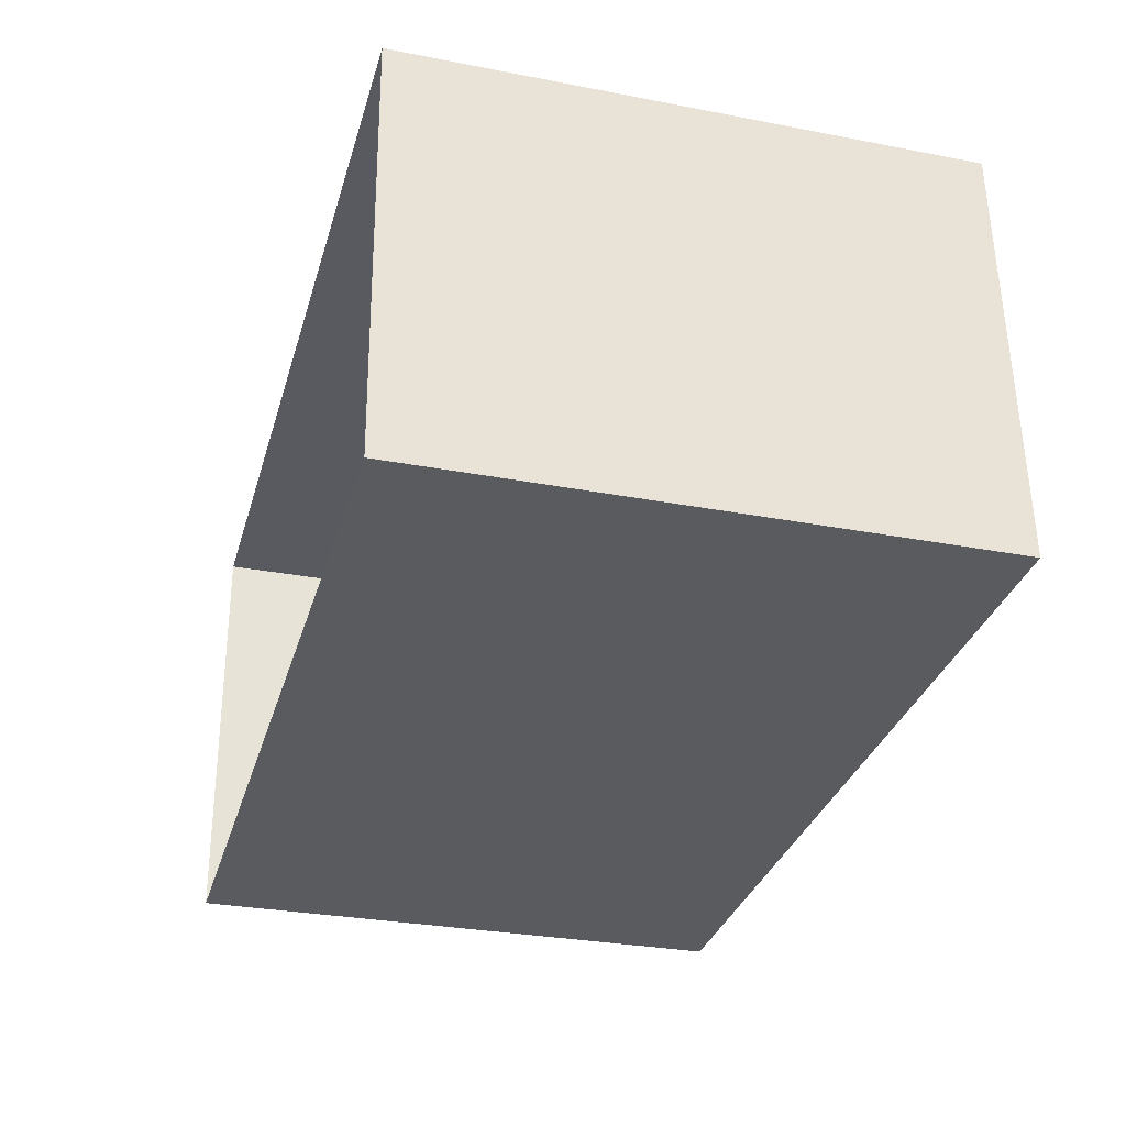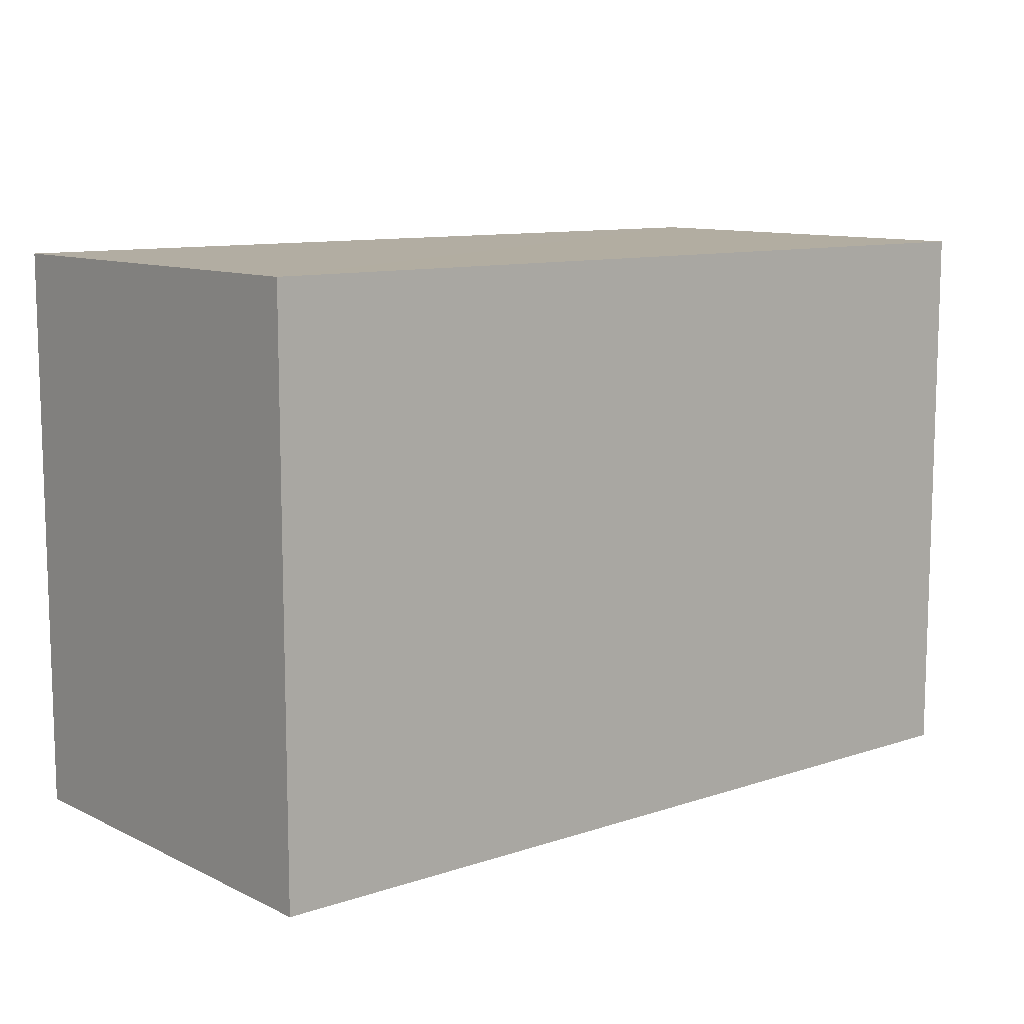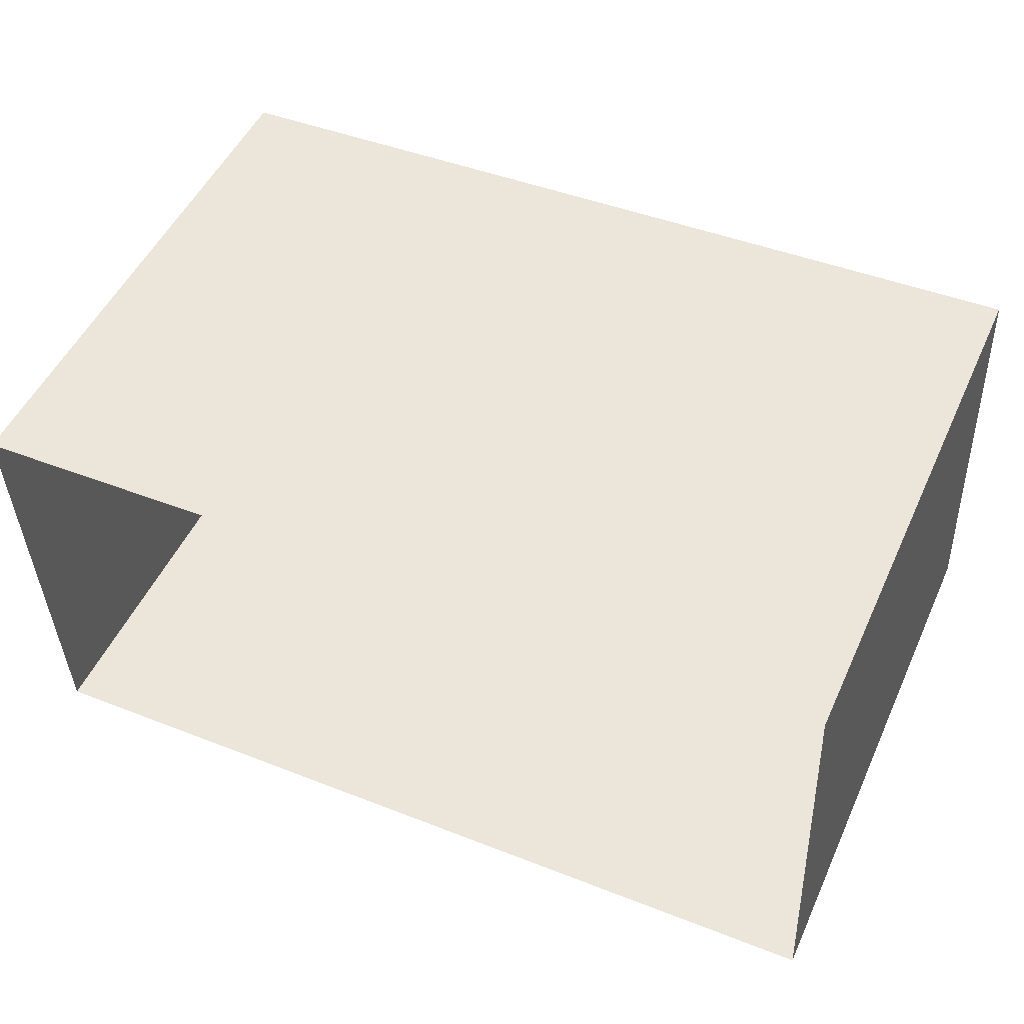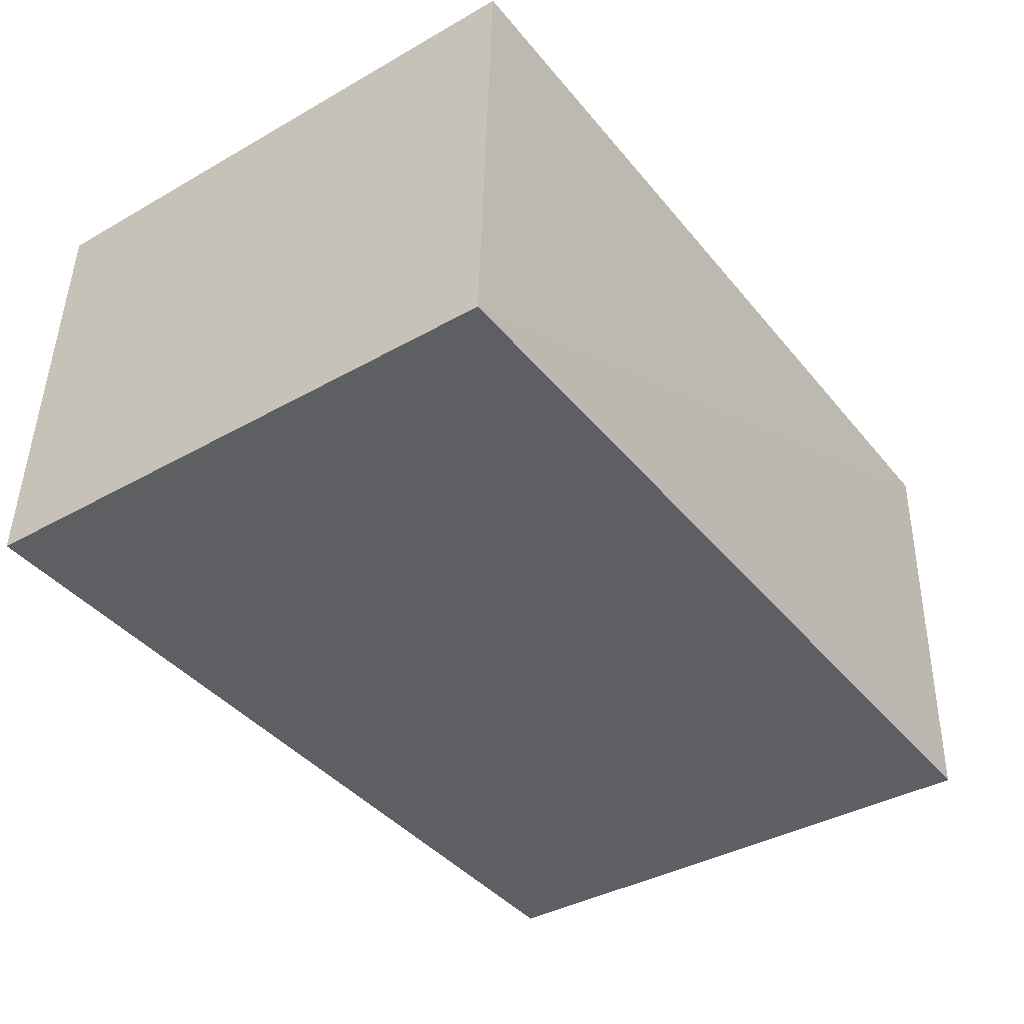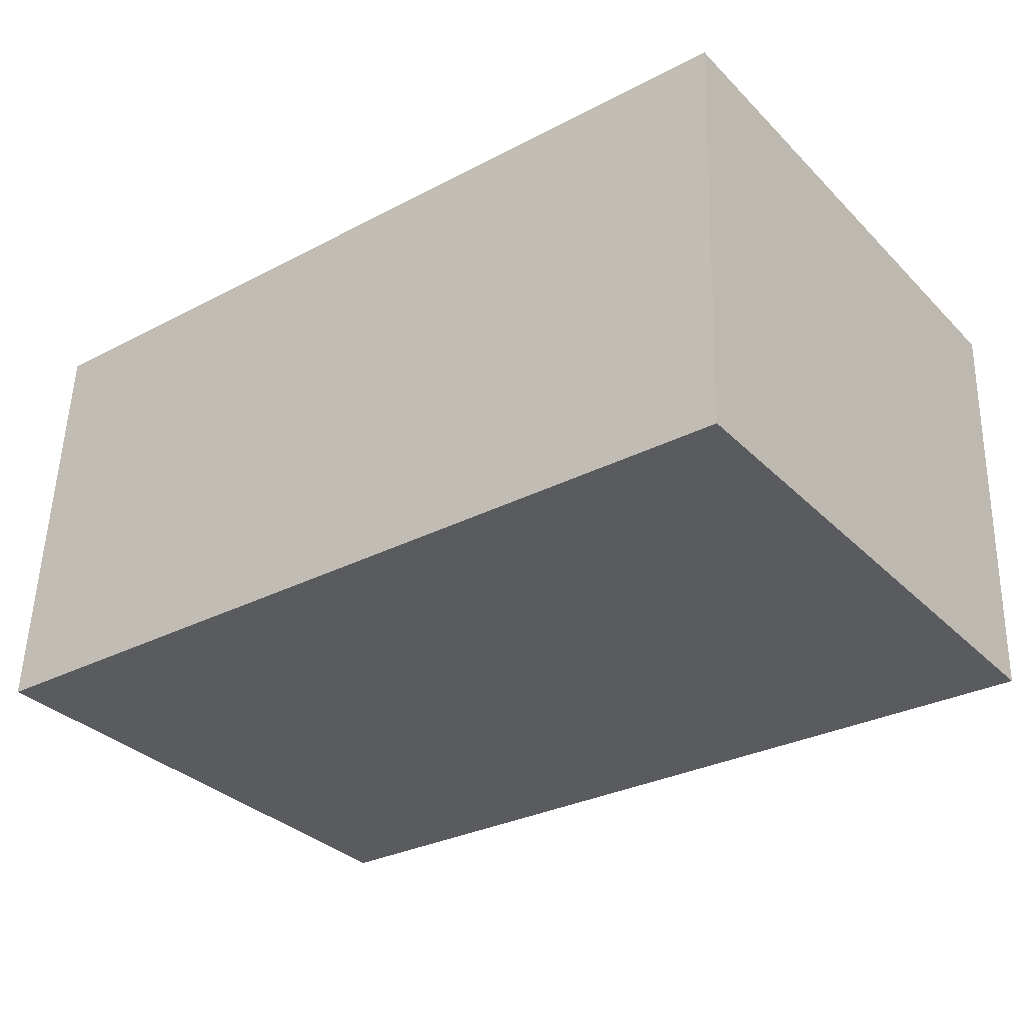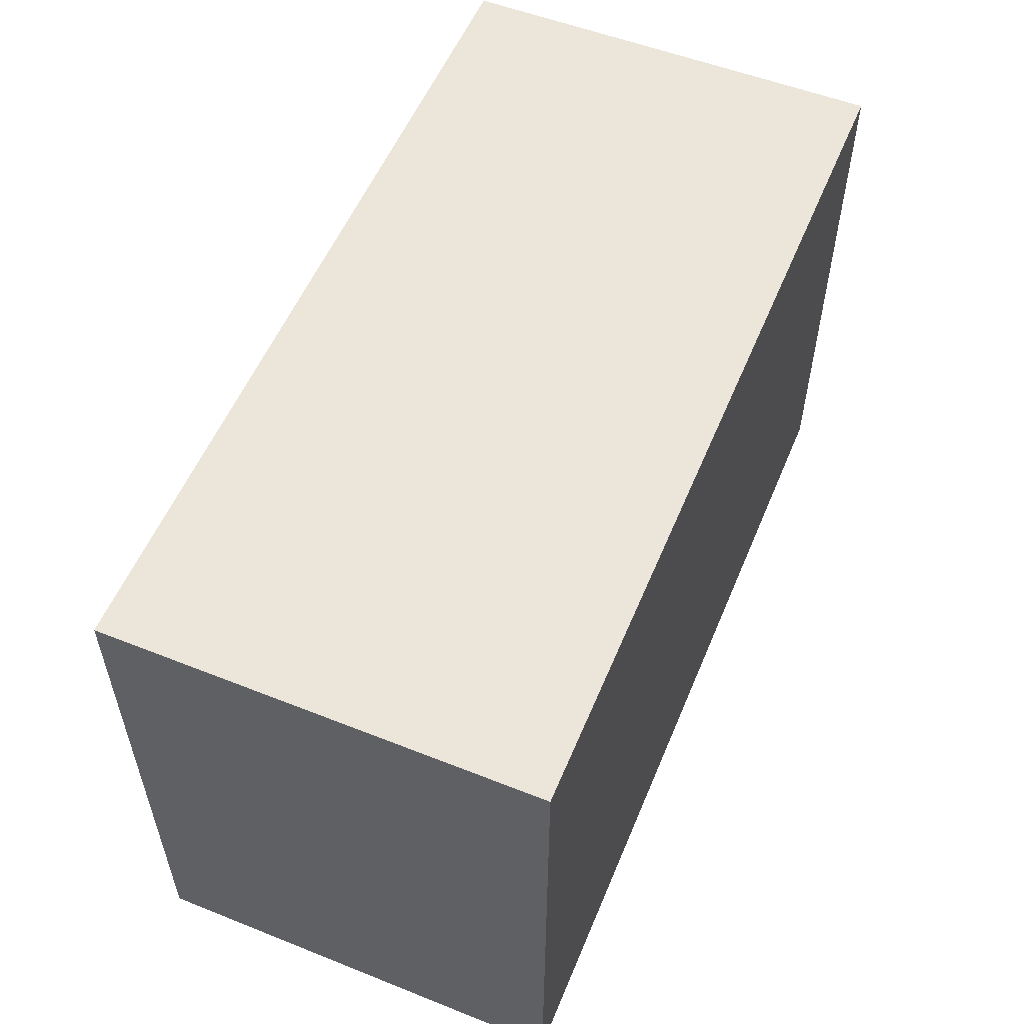
<metadata>
{"format":"obj","ext":"obj","renderer":"f3d","projection":"perspective","resolution":1024,"background":"white","views":[{"elev":-30.1,"azim":-105.6,"up":"+Y"},{"elev":10.5,"azim":138.2,"up":"+Z"},{"elev":50.6,"azim":-155.9,"up":"+Y"},{"elev":-38.6,"azim":-54.4,"up":"+Y"},{"elev":-33.5,"azim":37.1,"up":"+Y"},{"elev":55.2,"azim":-69.5,"up":"+Z"}]}
</metadata>
<code>
v -3.725e+05 -1.033e+05 33.91
v -3.725e+05 -1.033e+05 33.91
v -3.725e+05 -1.033e+05 33.91
v -3.725e+05 -1.033e+05 33.91
v -3.725e+05 -1.033e+05 40.17
v -3.725e+05 -1.033e+05 40.17
v -3.725e+05 -1.033e+05 40.17
v -3.725e+05 -1.033e+05 40.17
f 1 2 3
f 1 4 2
f 5 6 7
f 5 8 6
f 5 2 4
f 8 5 4
f 5 3 2
f 5 7 3
f 8 4 1
f 6 8 1
f 7 1 3
f 7 6 1

</code>
